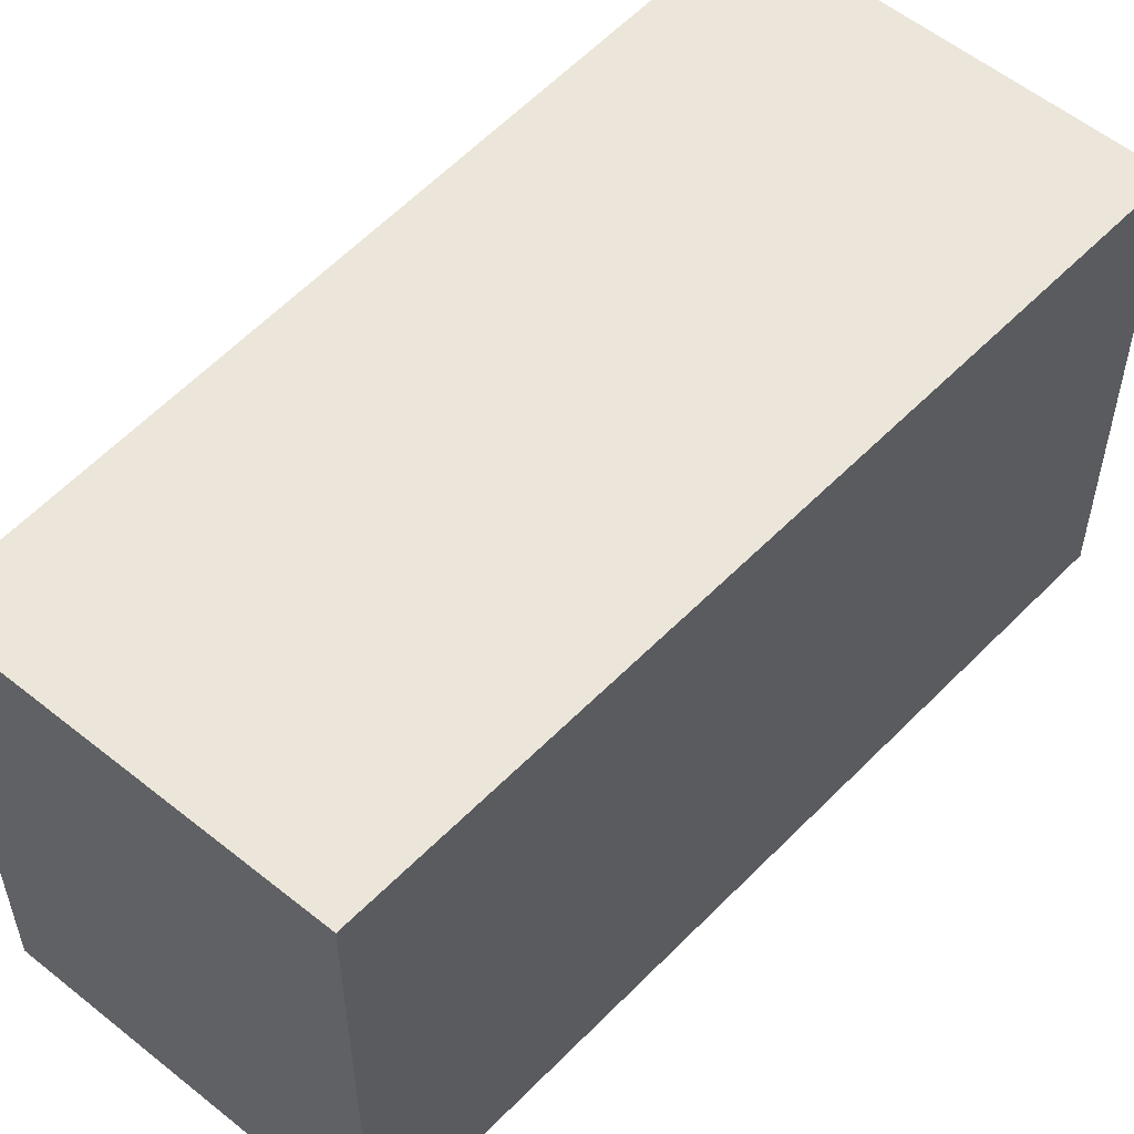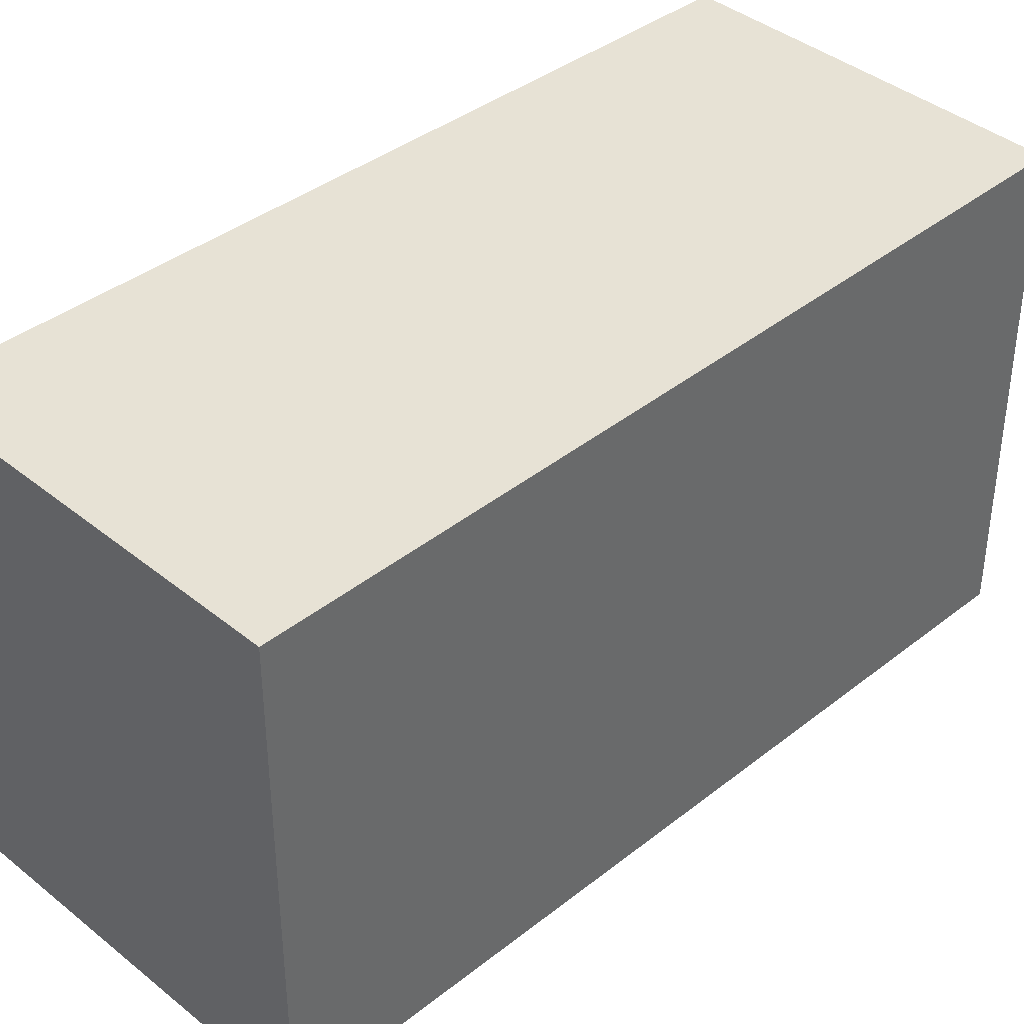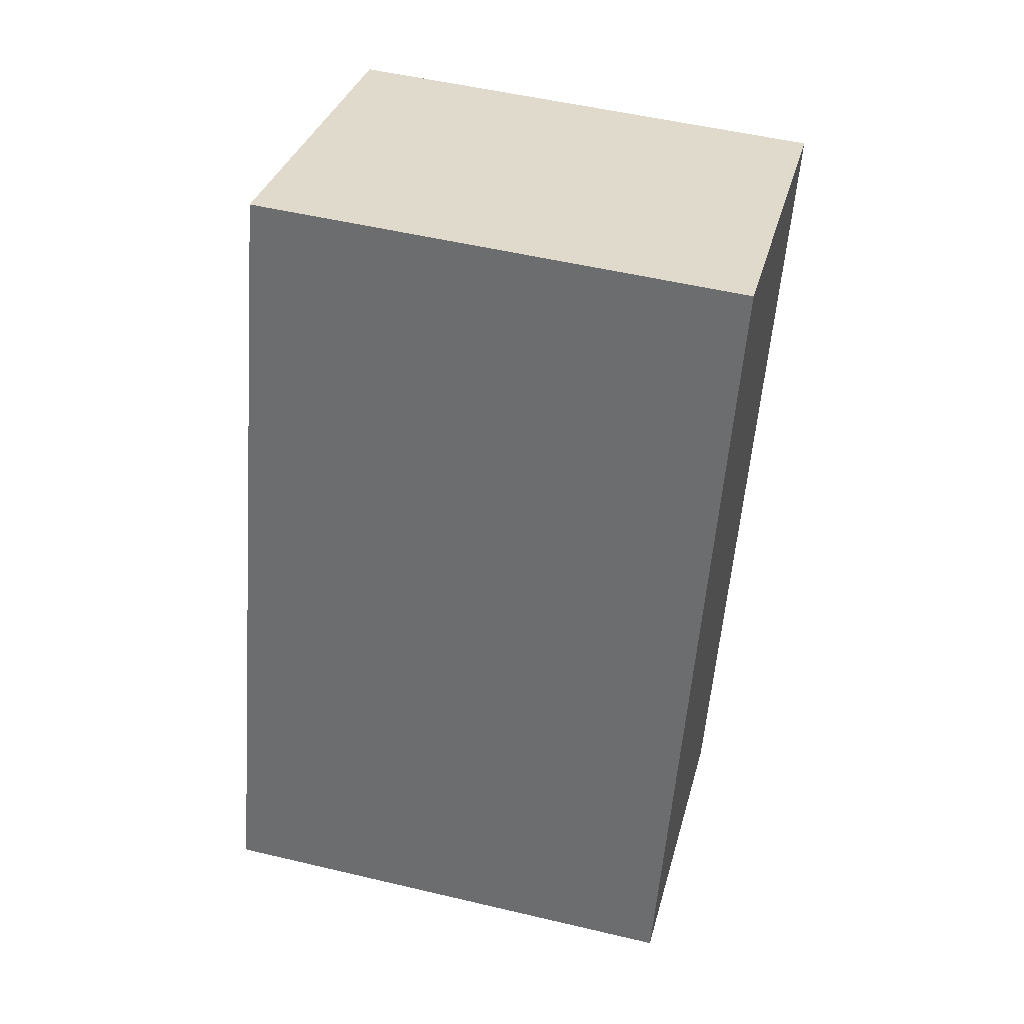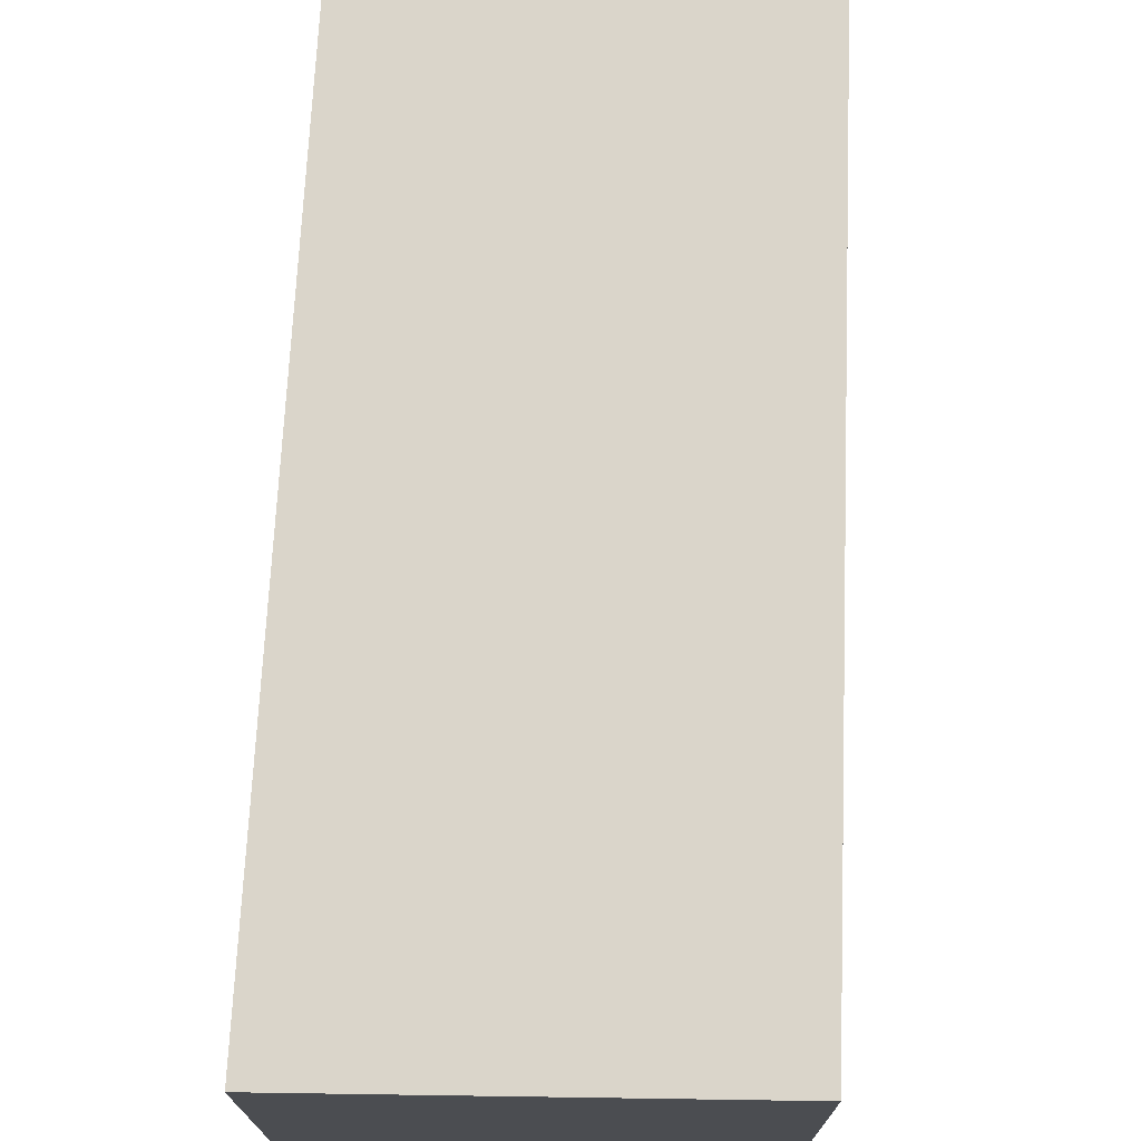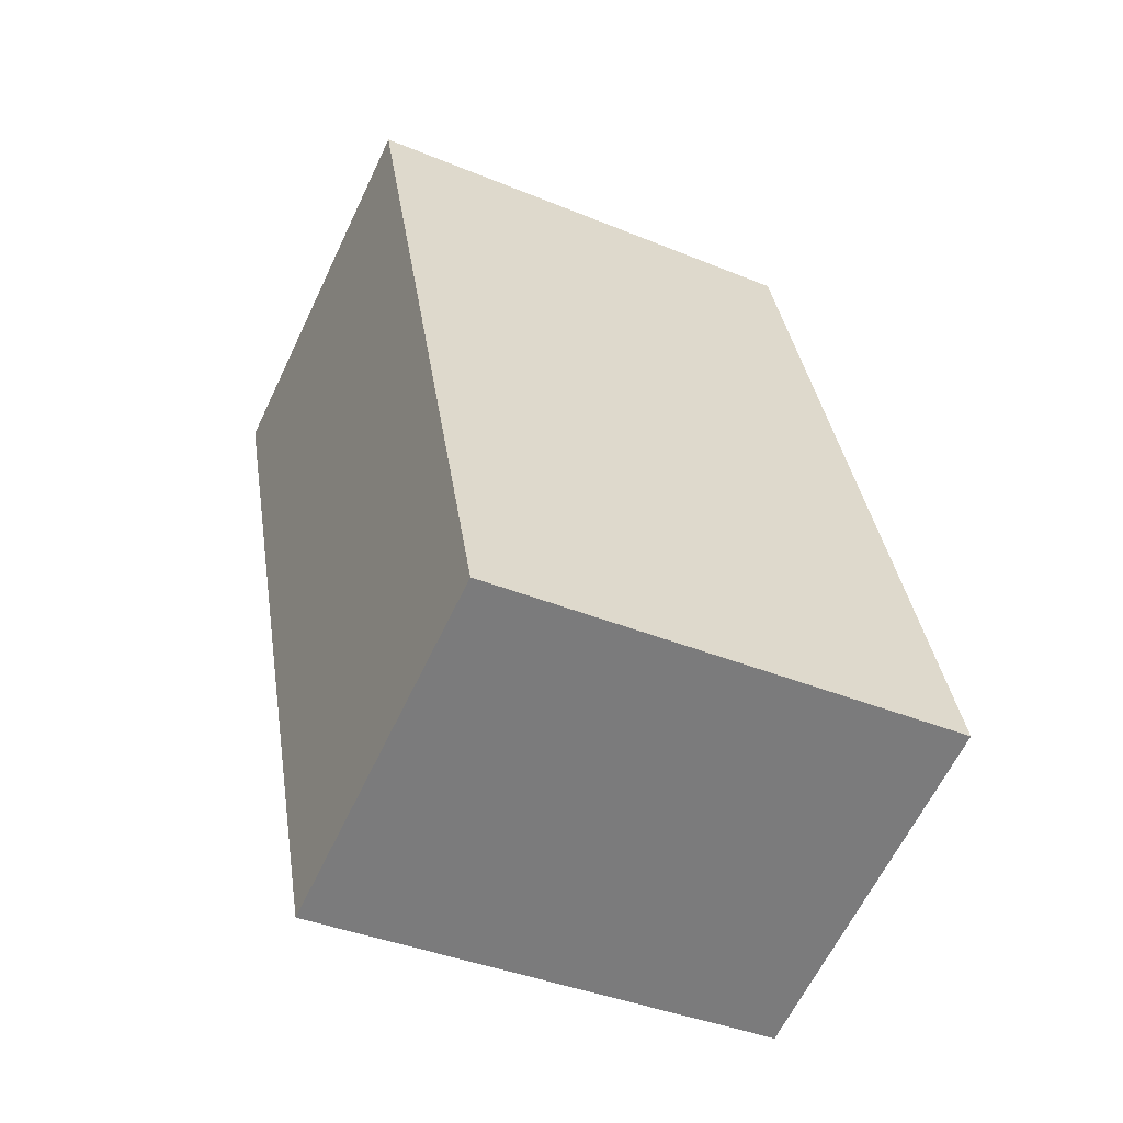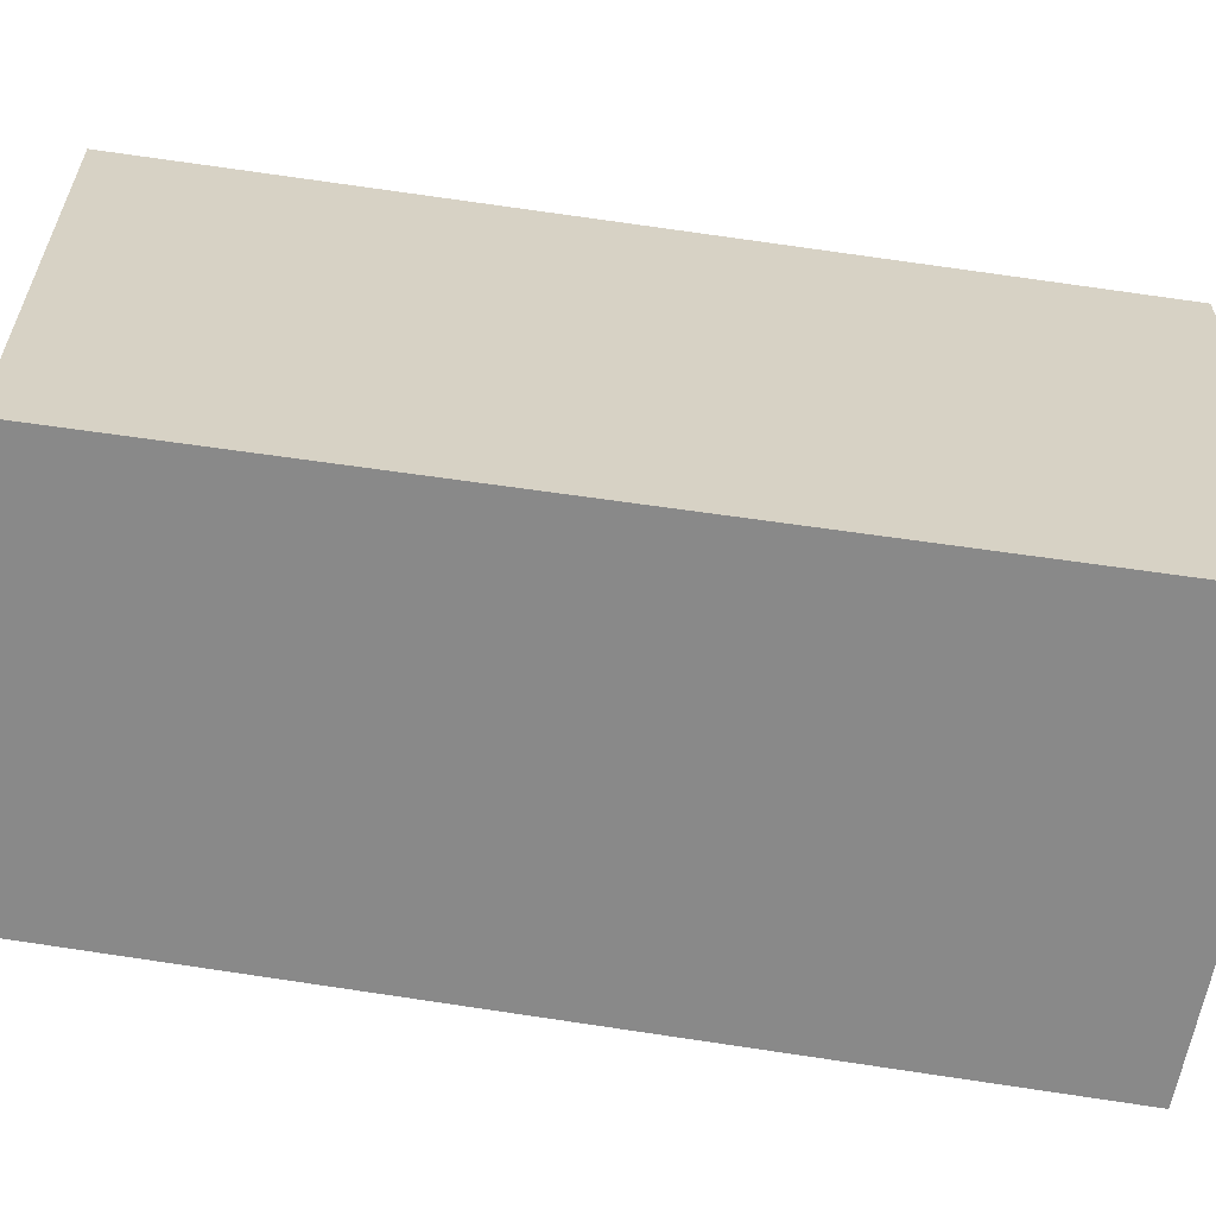
<metadata>
{"format":"obj","ext":"obj","renderer":"f3d","projection":"perspective","resolution":1024,"background":"white","views":[{"elev":55.8,"azim":-119.0,"up":"+Y"},{"elev":40.5,"azim":65.1,"up":"+Y"},{"elev":51.9,"azim":-75.6,"up":"+Z"},{"elev":74.2,"azim":21.1,"up":"+Y"},{"elev":-39.3,"azim":-117.2,"up":"+Z"},{"elev":-63.0,"azim":-80.6,"up":"+Y"}]}
</metadata>
<code>
v  0 1.926 1.179e-16
v  2.479 1.926 2.638
v  1.37 1.926 -0.523
v  1.015 1.926 3.178
v  1.37 3.202e-17 -0.523
v  0 0 0
v  1.015 -1.946e-16 3.178
v  2.479 -1.615e-16 2.638
g defaultobject
f 1 2 3
f 2 1 4
f 5 1 3
f 1 5 6
f 6 4 1
f 4 6 7
f 7 2 4
f 2 7 8
f 8 3 2
f 3 8 5
f 8 6 5
f 6 8 7

</code>
